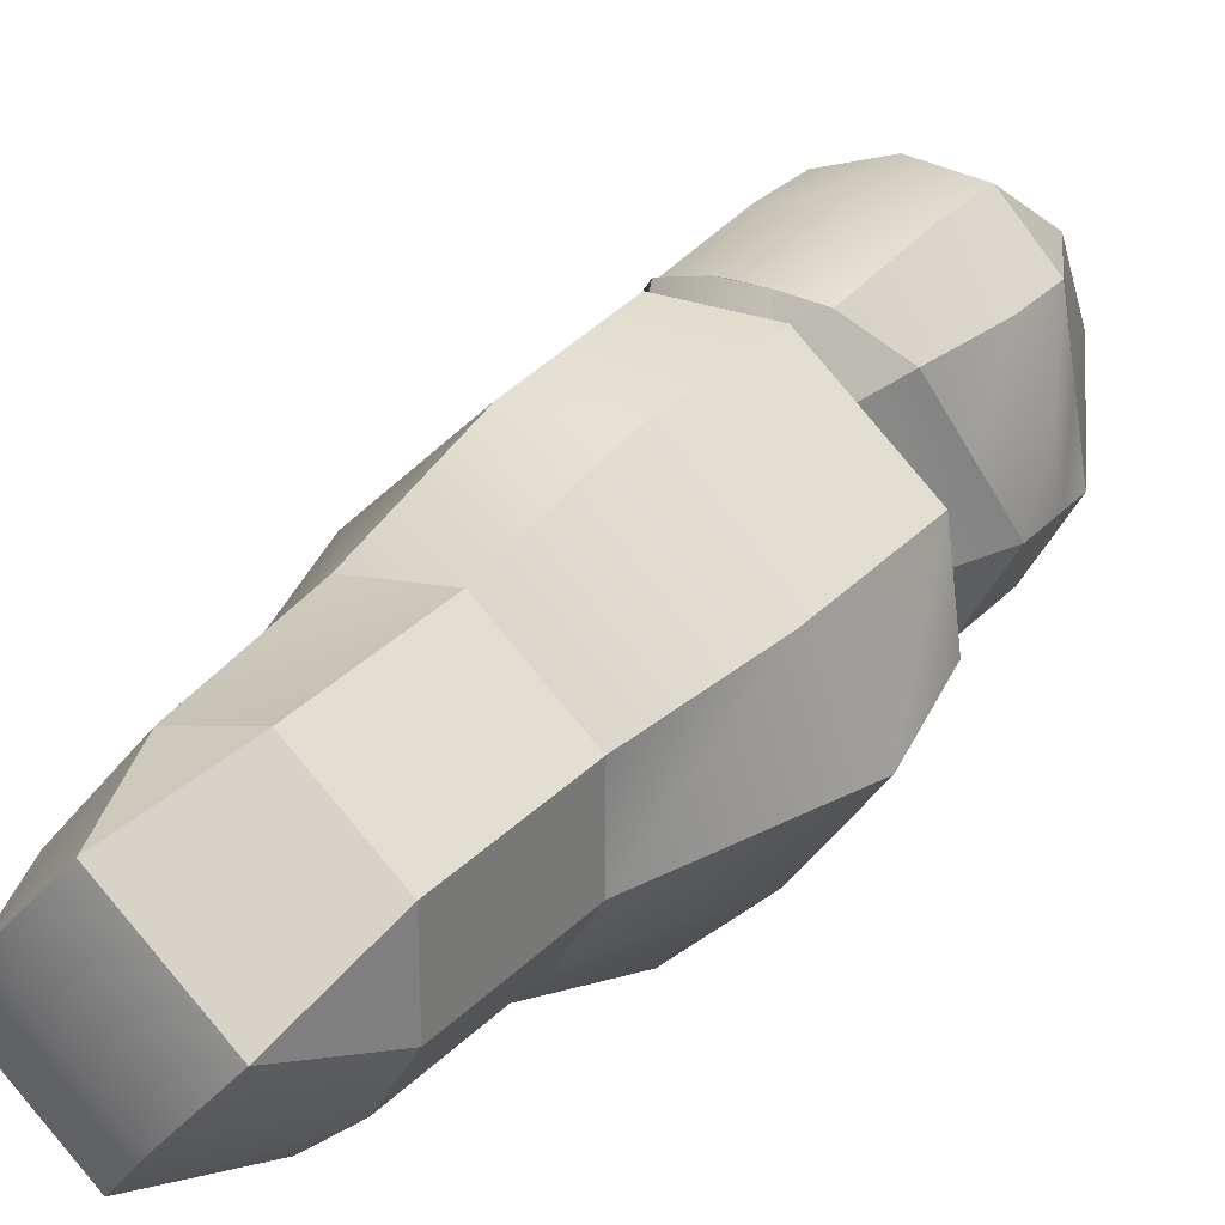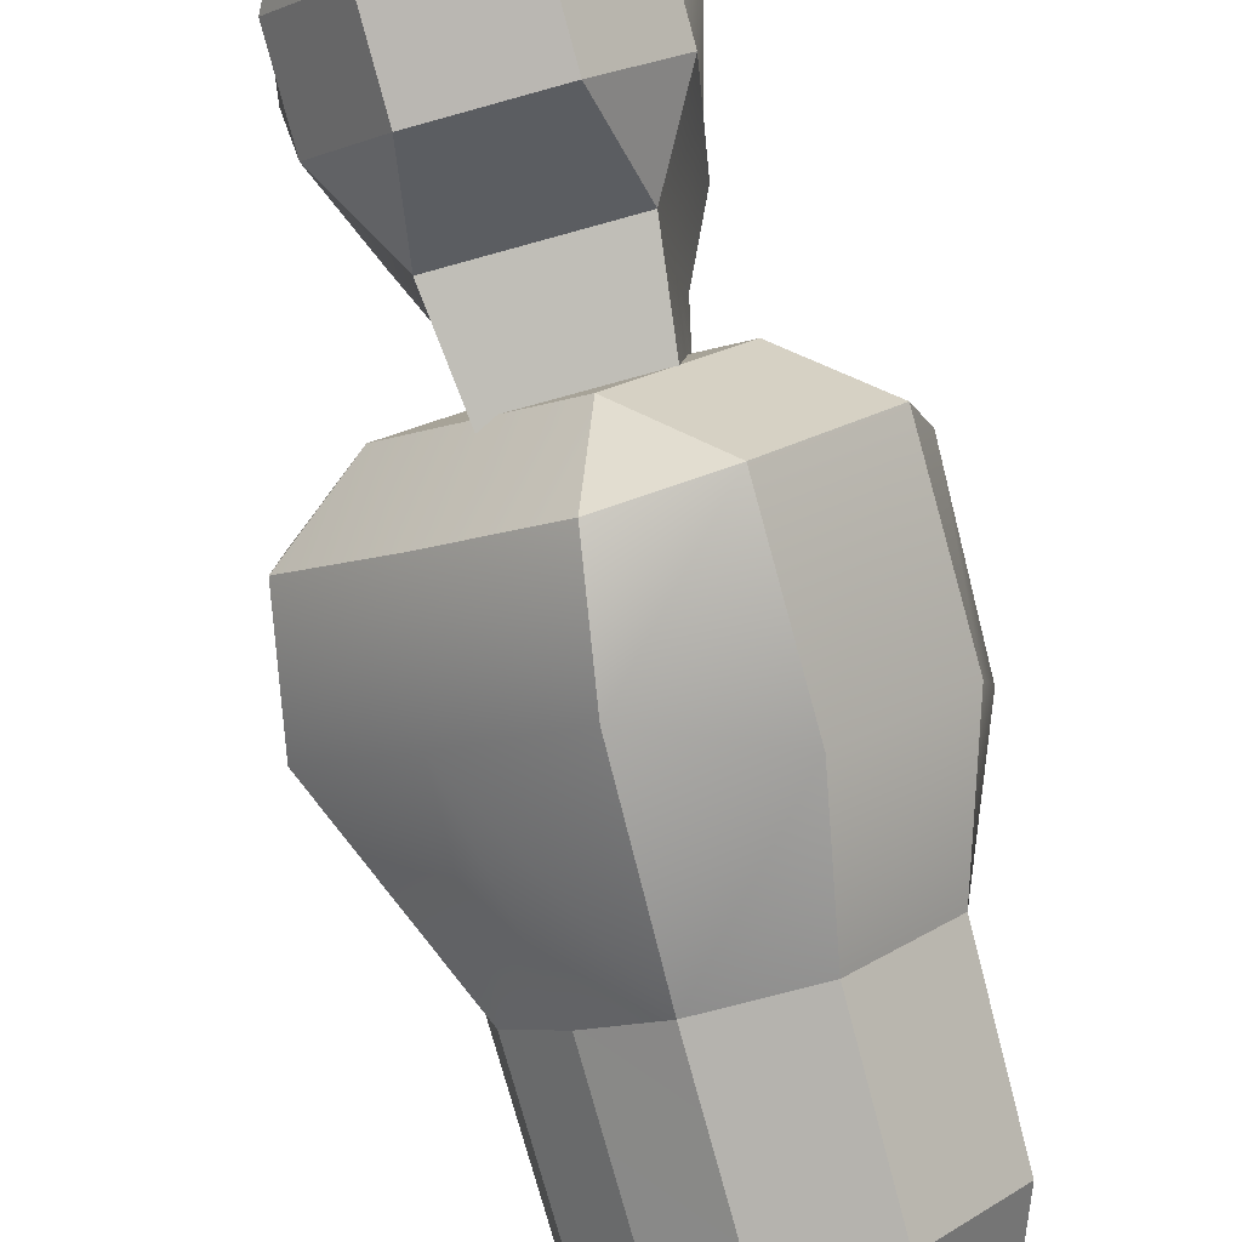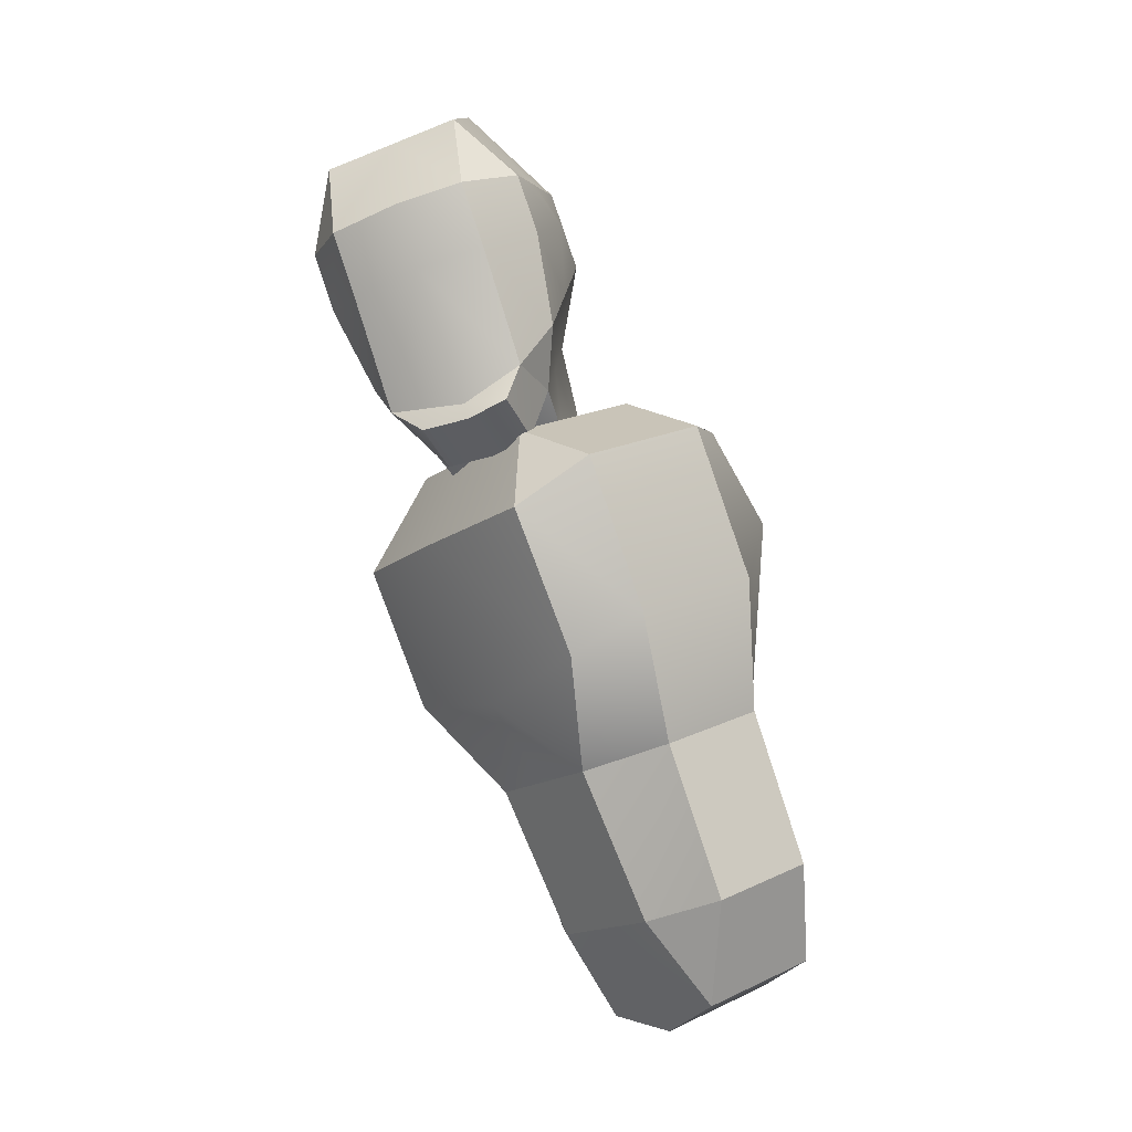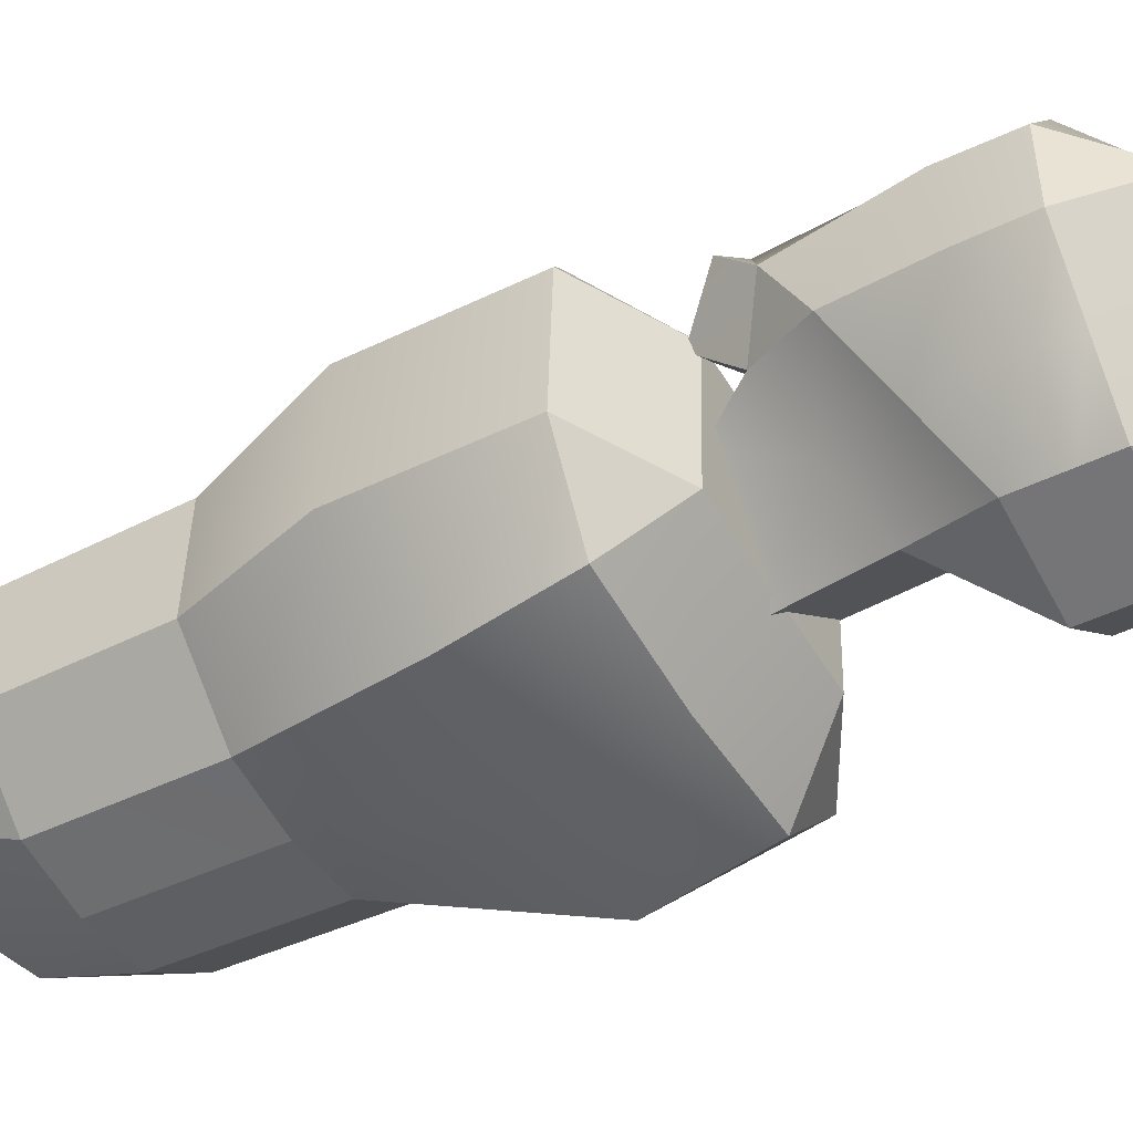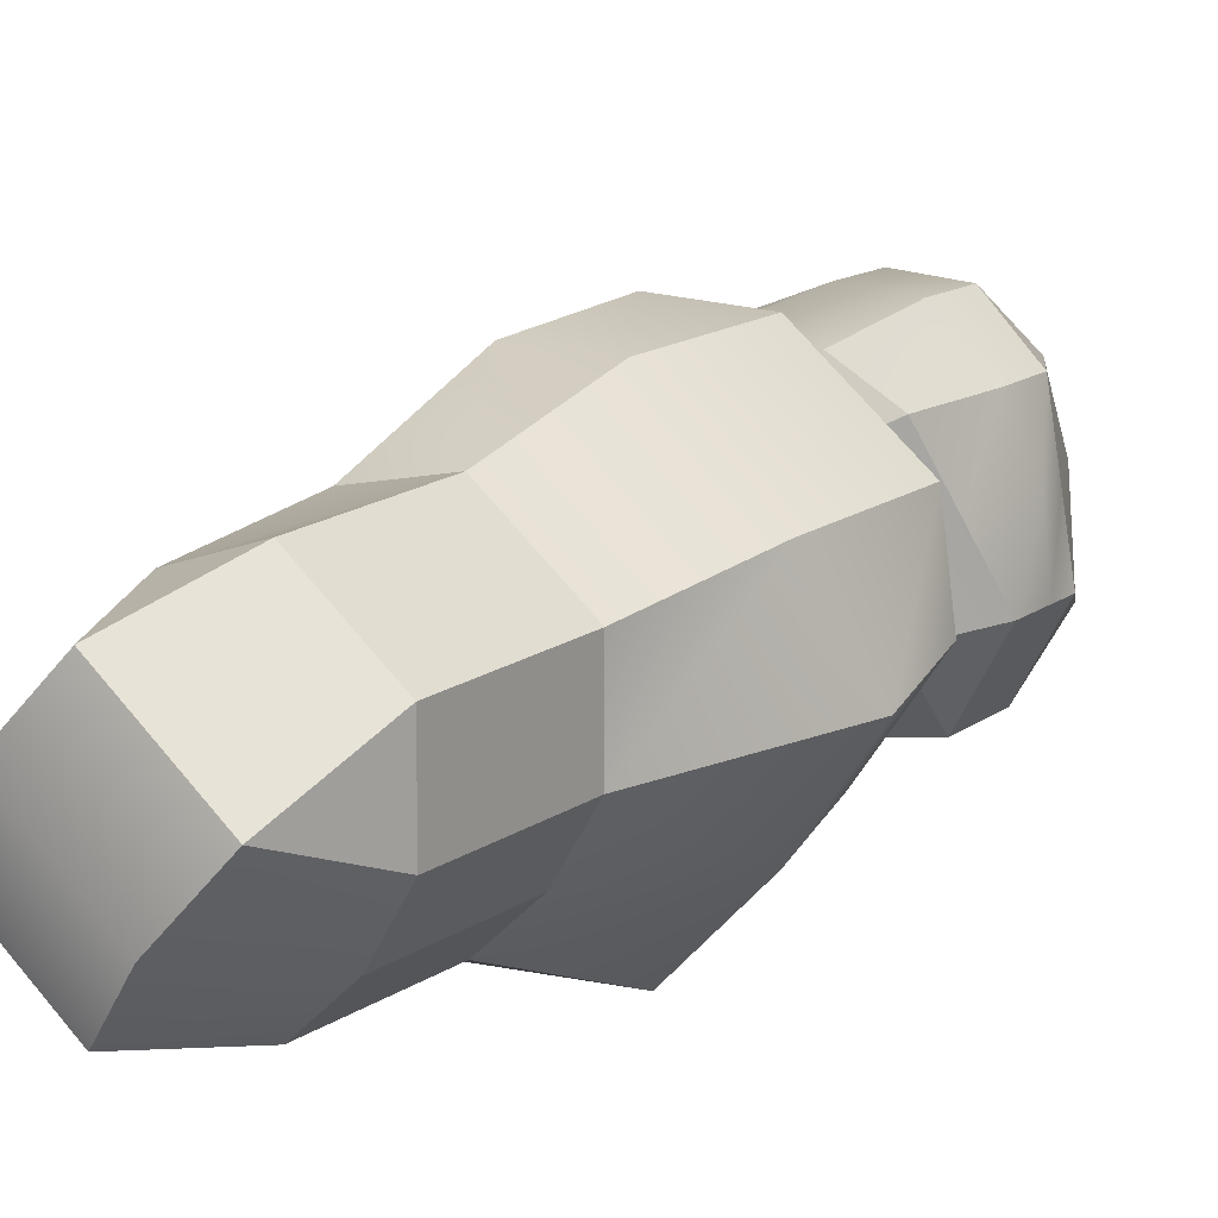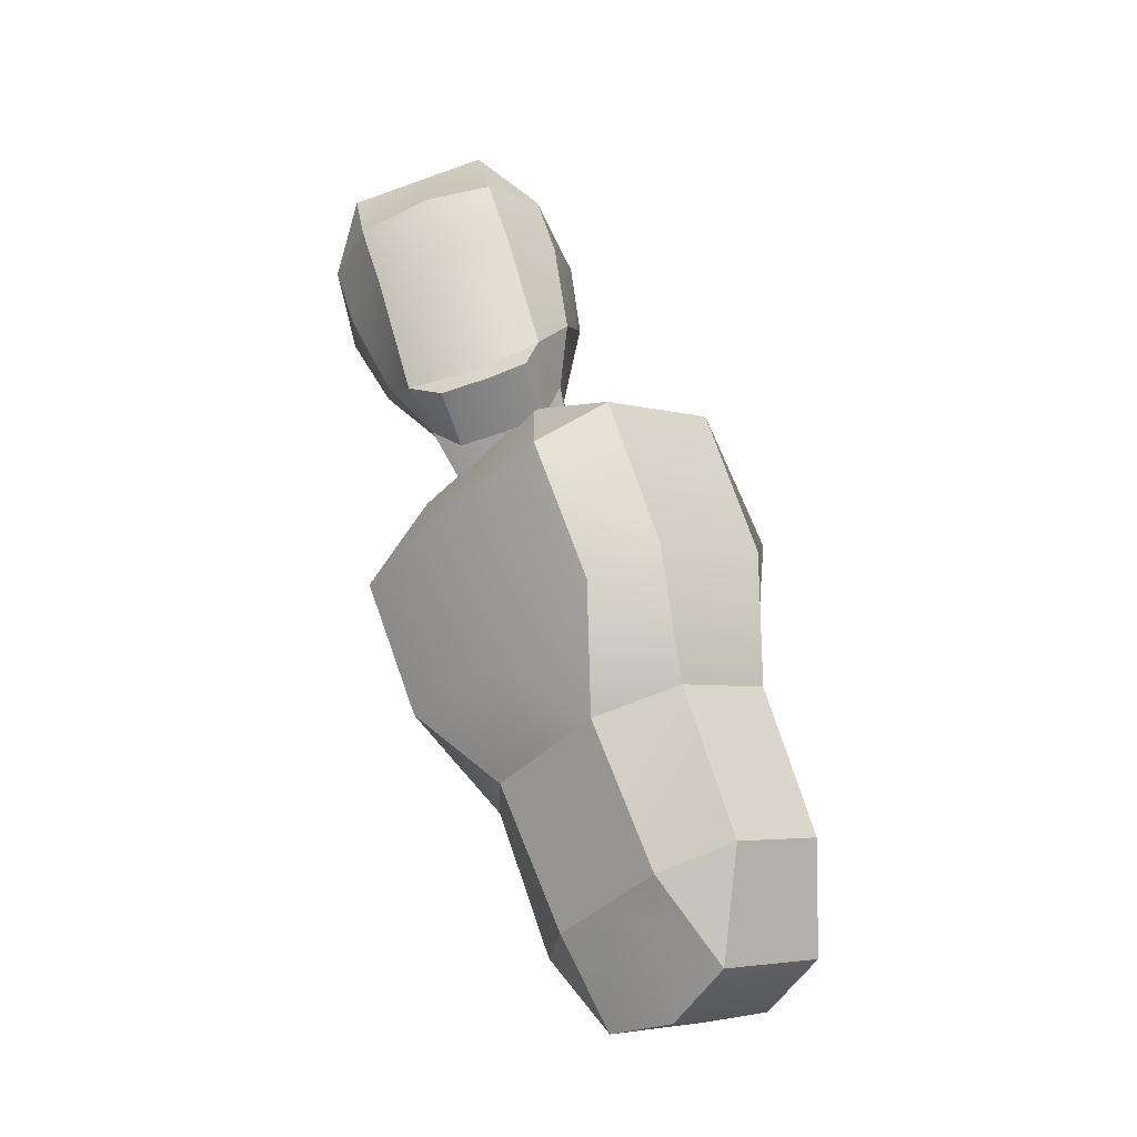
<metadata>
{"format":"obj","ext":"obj","renderer":"f3d","projection":"perspective","resolution":1024,"background":"white","views":[{"elev":8.6,"azim":50.4,"up":"+Z"},{"elev":-64.7,"azim":-150.1,"up":"+Z"},{"elev":-15.6,"azim":20.7,"up":"+Y"},{"elev":-6.6,"azim":127.2,"up":"+Z"},{"elev":-6.7,"azim":50.1,"up":"+Z"},{"elev":-38.7,"azim":15.8,"up":"+Y"}]}
</metadata>
<code>
g default
v 0.08662 2.771 -0.4231
v -0.1366 2.716 -0.4225
v 0.444 2.716 0.002162
v 0.377 2.771 -0.2107
v -0.2928 2.606 -0.2089
v -0.2257 2.551 0.00396
v 0.06462 2.551 0.2163
v 0.2878 2.606 0.2157
v -0.5614 3.258 -0.02938
v -0.5491 3.133 0.1508
v -0.4009 3.378 0.1495
v -0.02105 3.378 0.4273
v 0.02262 3.133 0.569
v 0.1981 3.258 0.5261
v -0.3719 3.391 -0.2886
v -0.2113 3.511 -0.1097
v -0.1508 3.448 -0.3311
v 0.3612 3.448 0.04335
v 0.1685 3.511 0.1681
v 0.3877 3.391 0.2669
v -0.07972 2.551 0.1107
v -0.2772 3.123 0.3819
v -0.2099 3.378 0.2892
v -0.0203 3.511 0.03004
v 0.1202 3.457 -0.1613
v 0.2461 2.78 -0.3348
v -0.454 2.789 0.02086
v -0.4712 2.89 -0.1527
v -0.2816 3.023 -0.4119
v -0.05688 3.227 -0.4595
v 0.2141 3.236 -0.2896
v 0.4551 3.227 -0.08501
v 0.4779 3.023 0.1436
v 0.2883 2.89 0.4028
v 0.1177 2.789 0.439
v -0.1704 2.731 0.2359
v 0.1451 2.125 -0.5492
v 0.1766 2.4 -0.5398
v 0.3331 2.41 -0.4537
v 0.3253 2.076 -0.4427
v -0.04203 2.347 -0.5393
v -0.03468 1.999 -0.3033
v -0.195 2.239 -0.3301
v 0.4794 2.125 -0.3047
v 0.5266 2.347 -0.1233
v 0.3737 2.239 0.08581
v 0.2996 1.999 -0.05886
v -0.1127 2.197 -0.1443
v 0.1455 1.95 -0.1969
v 0.03033 2.197 -0.03975
v 0.461 2.4 -0.3319
v 0.1717 2.197 0.06364
g pCube1
f 2 29 1
f 1 29 30
f 38 39 37
f 37 39 40
f 41 37 43
f 43 37 42
f 3 4 33
f 33 4 32
f 44 45 47
f 47 45 46
f 6 27 5
f 5 27 28
f 48 42 50
f 50 42 49
f 7 8 35
f 35 8 34
f 9 11 15
f 15 11 16
f 10 22 11
f 11 22 23
f 12 14 19
f 19 14 20
f 17 16 25
f 25 16 24
f 37 40 42
f 42 40 49
f 21 36 6
f 6 36 27
f 11 23 16
f 16 23 24
f 30 31 1
f 1 31 26
f 3 33 8
f 8 33 34
f 29 2 28
f 28 2 5
f 38 37 41
f 45 44 51
f 43 42 48
f 52 47 46
f 9 10 11
f 12 13 14
f 15 16 17
f 18 19 20
f 49 47 50
f 50 47 52
f 21 7 36
f 36 7 35
f 23 22 12
f 12 22 13
f 24 23 19
f 19 23 12
f 24 19 25
f 25 19 18
f 26 31 4
f 4 31 32
f 40 39 44
f 44 39 51
f 49 40 47
f 47 40 44
f 27 10 28
f 28 10 9
f 15 29 9
f 9 29 28
f 29 15 30
f 30 15 17
f 17 25 30
f 30 25 31
f 31 25 32
f 32 25 18
f 33 32 20
f 20 32 18
f 34 33 14
f 14 33 20
f 35 34 13
f 13 34 14
f 36 35 22
f 22 35 13
f 36 22 27
f 27 22 10
f 1 26 38
f 38 26 39
f 5 2 43
f 43 2 41
f 3 8 45
f 45 8 46
f 6 48 21
f 21 48 50
f 2 1 41
f 41 1 38
f 3 45 4
f 4 45 51
f 6 5 48
f 48 5 43
f 7 52 8
f 8 52 46
f 7 21 52
f 52 21 50
f 4 51 26
f 26 51 39
g default
v -0.3083 3.41 0.3808
v -0.319 3.422 0.5424
v -0.4065 3.519 0.4556
v 0.06816 3.643 0.4339
v 0.019 3.51 0.5269
v 0.02974 3.498 0.3653
v -0.5301 3.864 0.576
v -0.4069 3.848 0.7158
v -0.4684 4.069 0.6305
v -0.1304 4.157 0.615
v -0.06887 3.936 0.7003
v 0.0182 4.007 0.5509
v -0.574 3.971 0.2248
v -0.5188 4.191 0.2277
v -0.4484 4.065 0.03578
v -0.1969 4.131 0.02424
v -0.1807 4.279 0.2122
v -0.02571 4.114 0.1997
v -0.5278 3.782 0.1616
v -0.4022 3.876 -0.02743
v -0.3793 3.632 0.09747
v -0.04123 3.72 0.08197
v -0.1507 3.942 -0.03896
v 0.02052 3.925 0.1365
v -0.2209 3.356 0.568
v -0.2146 3.306 0.4214
v 0.002 3.363 0.4115
v -0.004322 3.413 0.558
v -0.03069 3.78 0.6505
v 0.05308 3.864 0.5032
v -0.007137 4.038 0.1743
v -0.1783 4.055 -0.001152
v -0.4298 3.989 0.01038
v -0.5555 3.895 0.1994
v -0.4953 3.722 0.5283
v -0.3687 3.692 0.666
v -0.2259 3.882 0.7454
v -0.2921 4.115 0.6224
v -0.3425 4.237 0.2196
v -0.3141 4.1 0.02962
v -0.2956 4.024 0.004224
v -0.2679 3.911 -0.03359
v -0.203 3.678 0.08939
v -0.1185 3.406 0.3851
v -0.09172 3.318 0.4297
v -0.09805 3.368 0.5762
v -0.1113 3.41 0.57
v -0.1878 3.726 0.6956
v -0.1613 4.247 0.4502
v -0.003928 4.061 0.3739
v 0.05053 3.959 0.3362
v 0.04415 3.785 0.284
v -0.006022 3.61 0.2225
v -0.3441 3.522 0.238
v -0.4676 3.652 0.3075
v -0.5534 3.802 0.3639
v -0.5523 3.918 0.3991
v -0.4994 4.159 0.4657
v -0.3231 4.205 0.4576
v -0.147 3.441 -0.009421
v -0.2903 3.403 -0.002864
v -0.1243 3.384 0.1262
v -0.2789 3.365 0.1289
v -0.01252 3.476 -0.01558
v 0.008031 3.44 0.1158
v -0.1086 3.343 0.2651
v 0.02699 3.41 0.2511
v -0.2691 3.333 0.2646
g pCube1 pCube9
f 106 107 73
f 73 107 71
f 78 97 77
f 77 97 98
f 88 60 87
f 87 60 59
f 105 74 104
f 104 74 76
f 81 82 63
f 63 82 64
f 109 110 65
f 65 110 66
f 61 60 90
f 90 60 89
f 102 70 101
f 101 70 69
f 65 67 86
f 86 67 85
f 66 91 67
f 67 91 92
f 68 70 84
f 84 70 83
f 73 72 95
f 95 72 94
f 100 89 88
f 88 89 60
f 110 111 66
f 66 111 91
f 67 92 85
f 85 92 93
f 113 112 115
f 115 112 114
f 103 83 102
f 102 83 70
f 108 109 86
f 86 109 65
f 53 54 55
f 56 57 58
f 59 60 61
f 62 63 64
f 65 66 67
f 68 69 70
f 71 72 73
f 74 75 76
f 53 78 54
f 54 78 77
f 53 96 78
f 78 96 97
f 58 57 79
f 79 57 80
f 54 77 99
f 99 77 98
f 57 56 81
f 81 56 82
f 104 76 103
f 103 76 83
f 84 83 75
f 75 83 76
f 85 93 72
f 72 93 94
f 86 85 71
f 71 85 72
f 107 108 71
f 71 108 86
f 54 88 55
f 55 88 87
f 99 100 54
f 54 100 88
f 89 63 90
f 90 63 62
f 91 111 69
f 69 111 101
f 92 91 68
f 68 91 69
f 93 92 84
f 84 92 68
f 94 93 75
f 75 93 84
f 94 75 95
f 95 75 74
f 114 112 117
f 117 112 116
f 97 96 79
f 79 96 58
f 98 97 80
f 80 97 79
f 57 99 80
f 80 99 98
f 99 57 100
f 100 57 81
f 100 81 89
f 89 81 63
f 64 102 62
f 62 102 101
f 82 103 64
f 64 103 102
f 56 104 82
f 82 104 103
f 58 105 56
f 56 105 104
f 118 114 119
f 119 114 117
f 115 114 120
f 120 114 118
f 53 55 106
f 106 55 107
f 108 107 87
f 87 107 55
f 109 108 59
f 59 108 87
f 59 61 109
f 109 61 110
f 61 90 110
f 110 90 111
f 101 111 62
f 62 111 90
f 73 95 113
f 113 95 112
f 73 113 106
f 106 113 115
f 74 116 95
f 95 116 112
f 74 105 116
f 116 105 117
f 58 119 105
f 105 119 117
f 58 96 119
f 119 96 118
f 53 120 96
f 96 120 118
f 53 106 120
f 120 106 115

</code>
